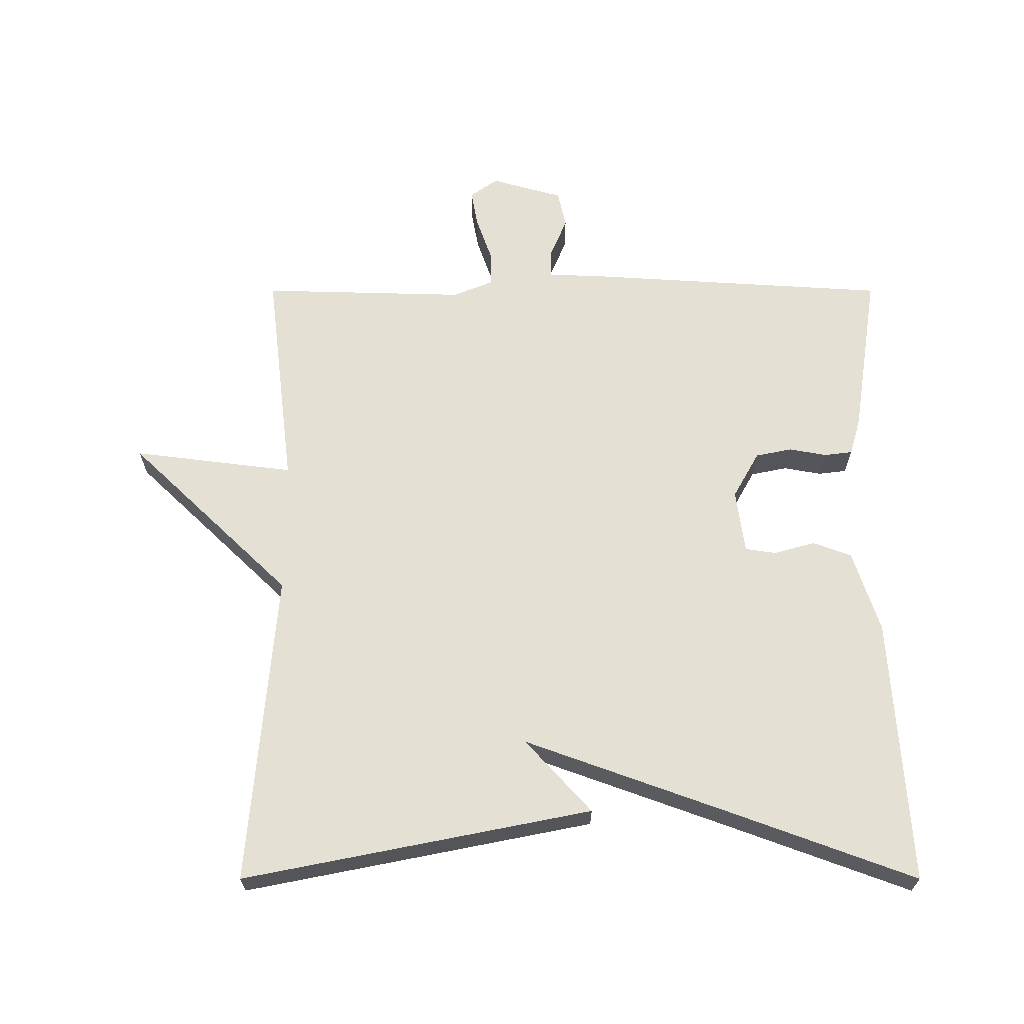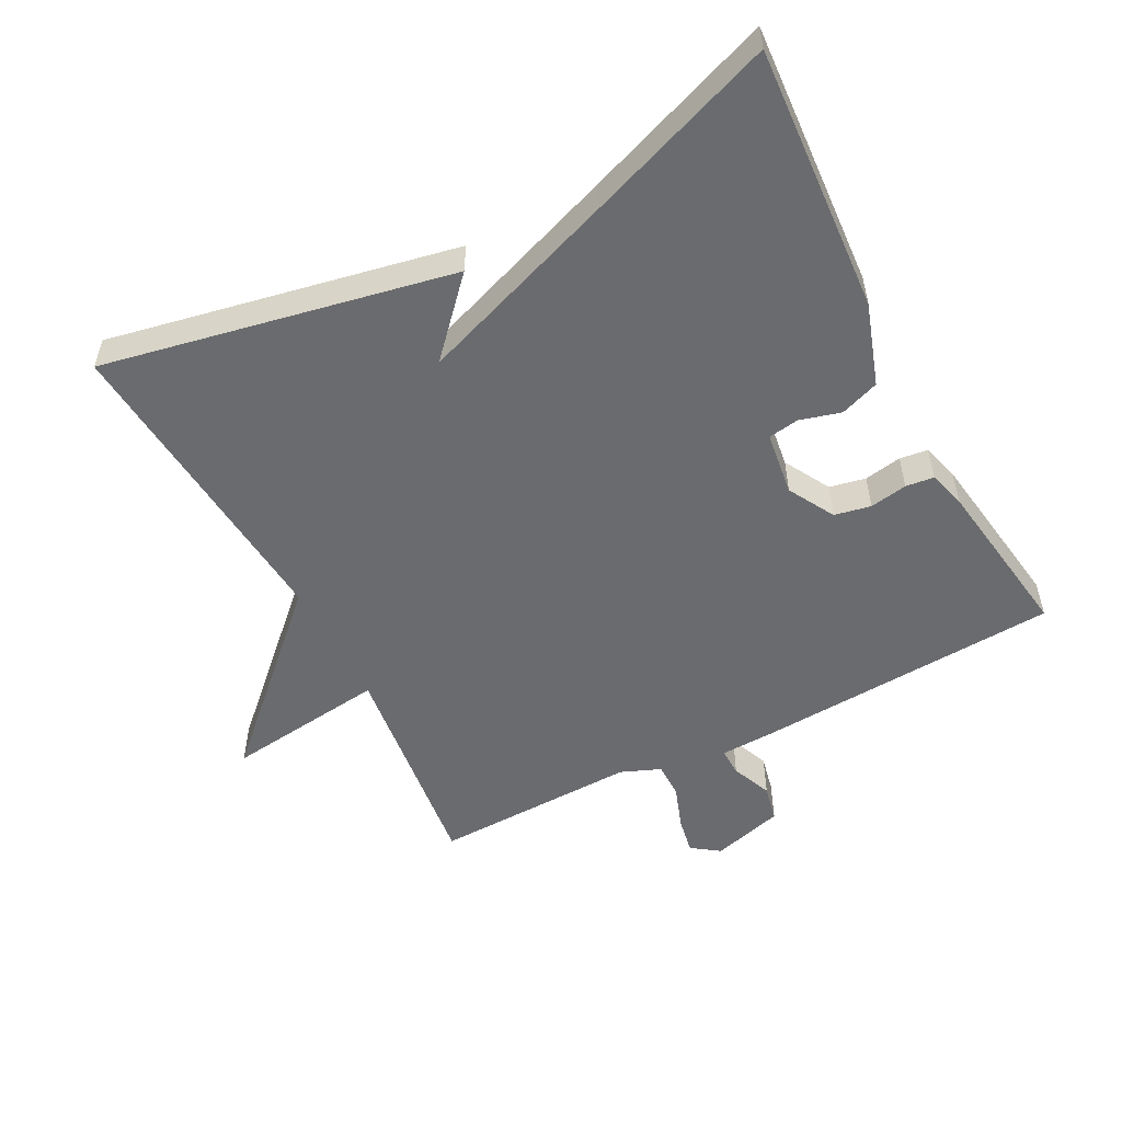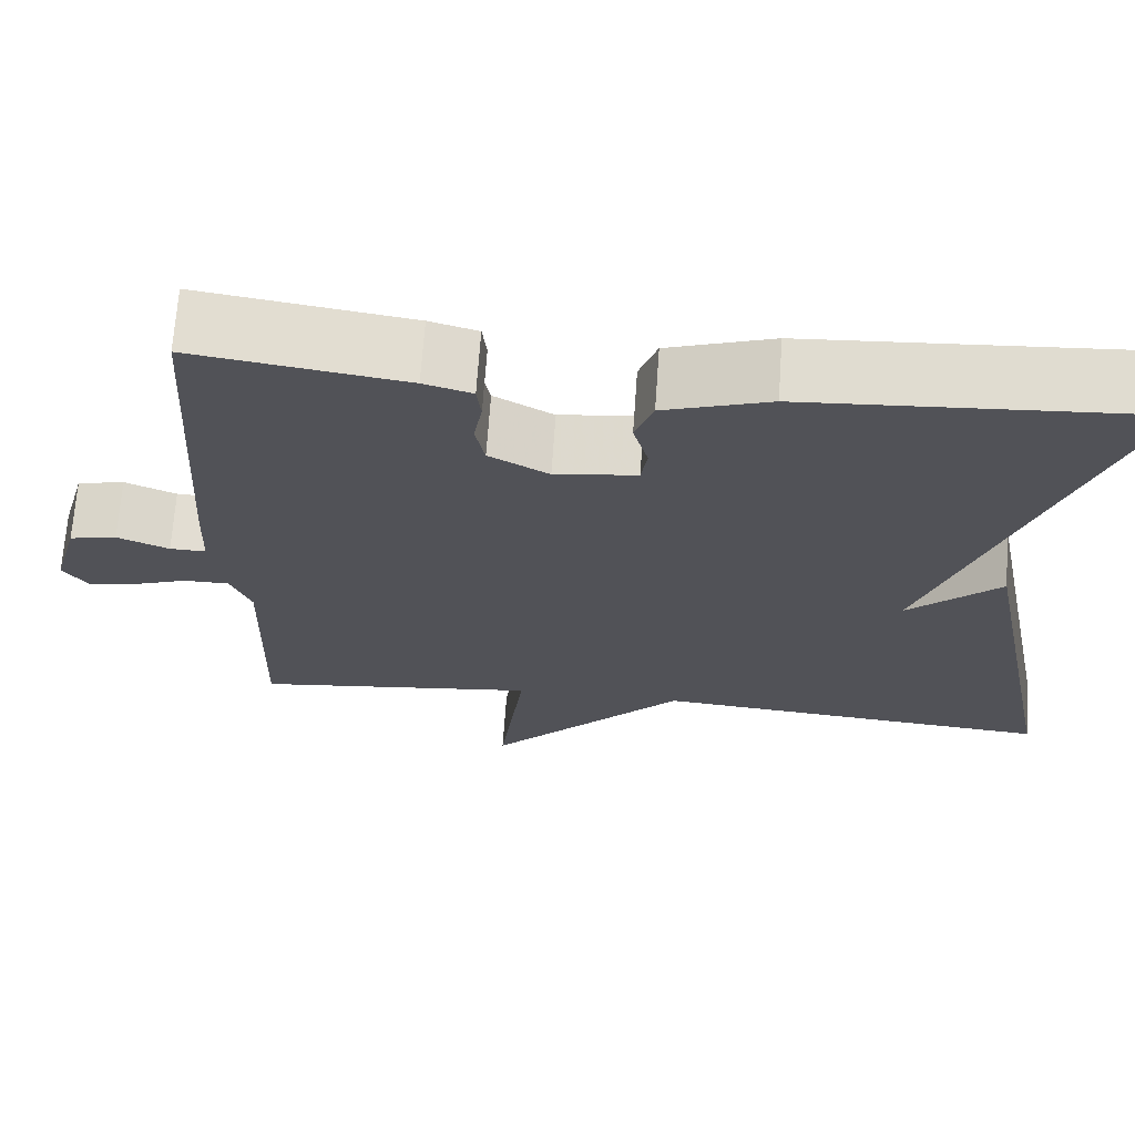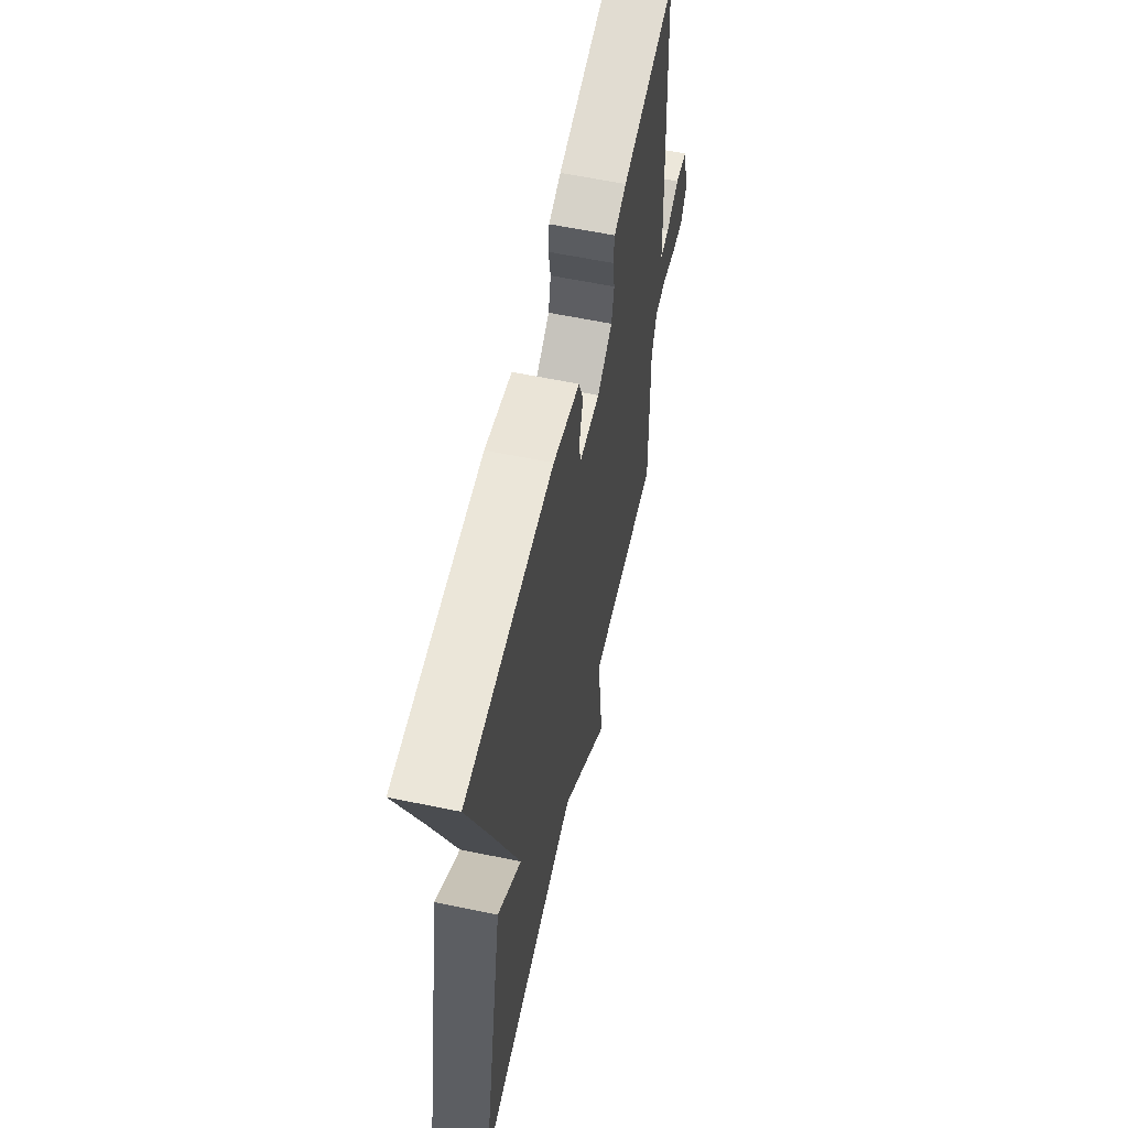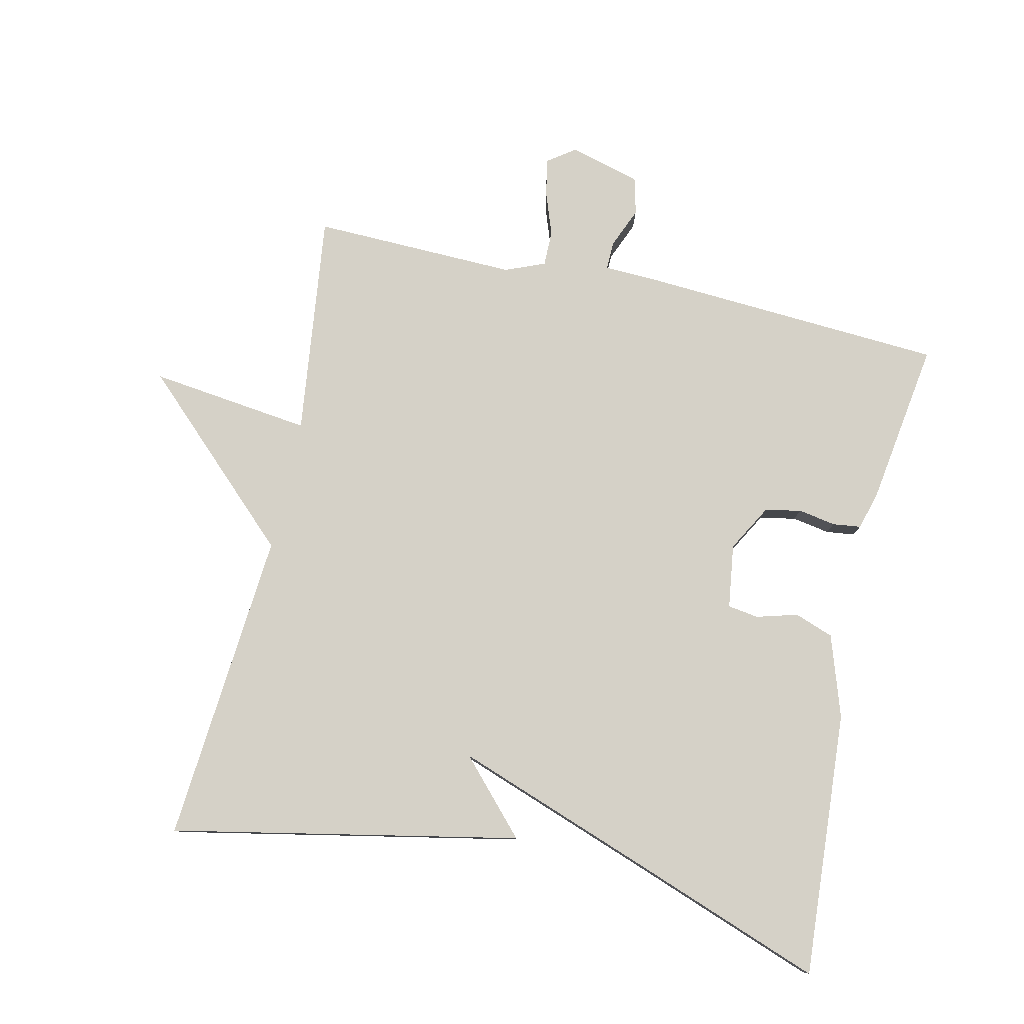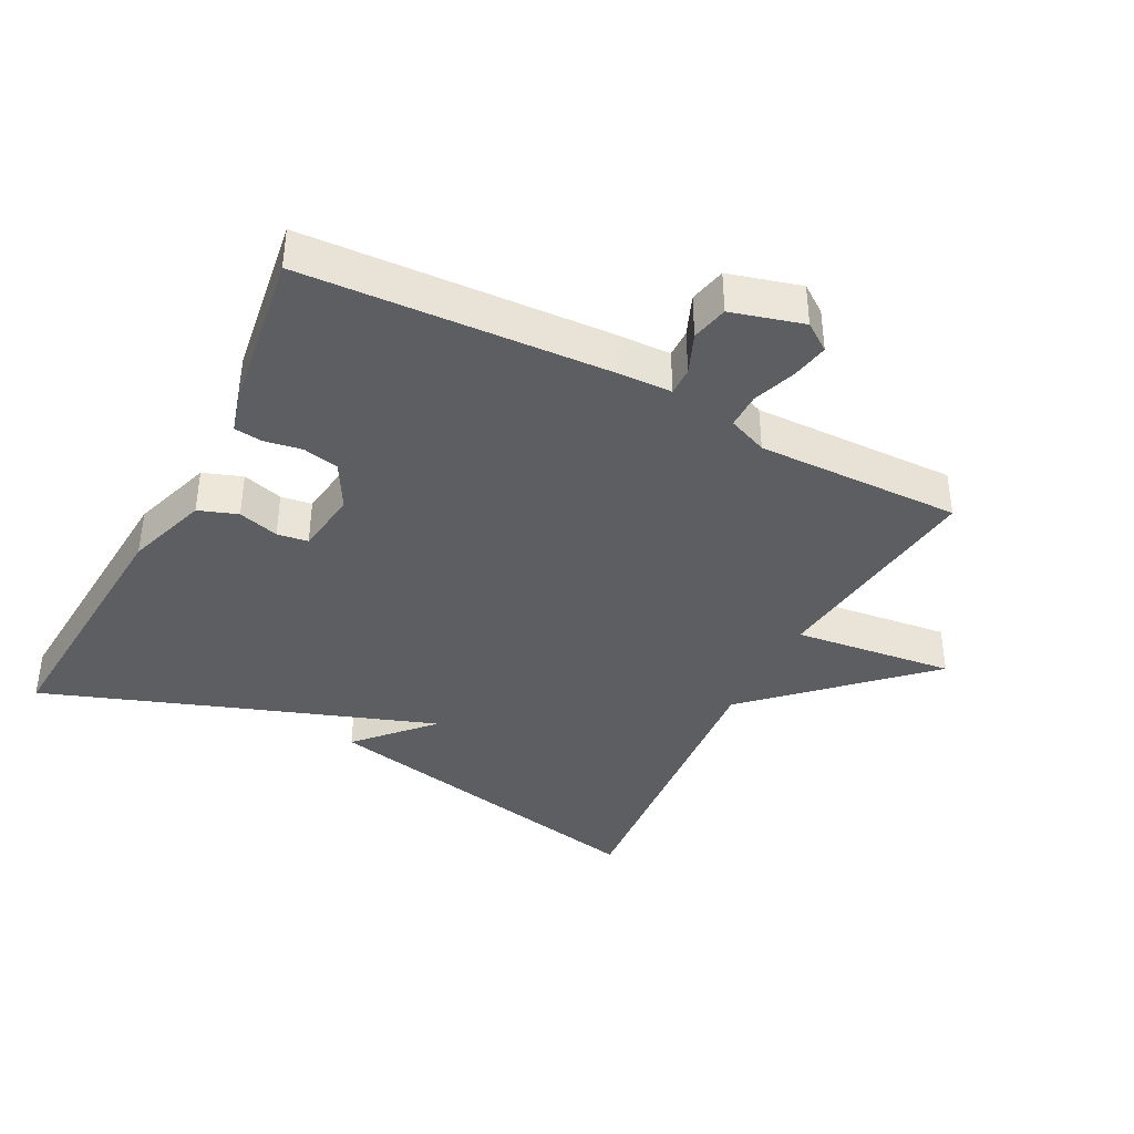
<metadata>
{"format":"obj","ext":"obj","renderer":"f3d","projection":"perspective","resolution":1024,"background":"white","views":[{"elev":65.5,"azim":-90.0,"up":"+Y"},{"elev":-53.4,"azim":-62.5,"up":"+Y"},{"elev":68.4,"azim":-176.0,"up":"+Z"},{"elev":60.1,"azim":-78.0,"up":"+Z"},{"elev":79.4,"azim":-77.5,"up":"+Y"},{"elev":-39.3,"azim":62.4,"up":"+Y"}]}
</metadata>
<code>
v -0.5 0.07 -0.5
v -0.397 0.07 0.019
v -0.289 0.07 -0.08
v -0.397 0.07 0.219
v -0.5 0.07 0.5
v -0.104 0.07 0.474
v 0.018 0.07 0.434
v 0.039 0.07 0.376
v 0.022 0.07 0.315
v 0.029 0.07 0.269
v 0.124 0.07 0.256
v 0.193 0.07 0.295
v 0.204 0.07 0.349
v 0.194 0.07 0.405
v 0.199 0.07 0.447
v 0.255 0.07 0.463
v 0.5 0.07 0.5
v 0.528 0.07 0.047
v 0.531 0.07 -0.035
v 0.573 0.07 -0.034
v 0.633 0.07 -0.009
v 0.688 0.07 -0.021
v 0.718 0.07 -0.128
v 0.689 0.07 -0.169
v 0.634 0.07 -0.159
v 0.569 0.07 -0.136
v 0.516 0.07 -0.136
v 0.492 0.07 -0.195
v 0.5 0.07 -0.5
v 0.167 0.07 -0.46
v 0.197 0.07 -0.7
v -0.033 0.07 -0.46
v -0.5 0 -0.5
v -0.397 0 0.019
v -0.289 0 -0.08
v -0.397 0 0.219
v -0.5 0 0.5
v -0.104 0 0.474
v 0.018 0 0.434
v 0.039 0 0.376
v 0.022 0 0.315
v 0.029 0 0.269
v 0.124 0 0.256
v 0.193 0 0.295
v 0.204 0 0.349
v 0.194 0 0.405
v 0.199 0 0.447
v 0.255 0 0.463
v 0.5 0 0.5
v 0.528 0 0.047
v 0.531 0 -0.035
v 0.573 0 -0.034
v 0.633 0 -0.009
v 0.688 0 -0.021
v 0.718 0 -0.128
v 0.689 0 -0.169
v 0.634 0 -0.159
v 0.569 0 -0.136
v 0.516 0 -0.136
v 0.492 0 -0.195
v 0.5 0 -0.5
v 0.167 0 -0.46
v 0.197 0 -0.7
v -0.033 0 -0.46
f 30 31 32
f 28 29 30
f 27 28 30 32
f 24 25 26
f 23 24 26
f 22 23 26
f 21 22 26
f 20 21 26
f 19 20 26 27
f 18 19 27
f 17 18 27
f 16 17 27
f 15 16 27
f 14 15 27
f 13 14 27
f 12 13 27
f 27 32 1
f 12 27 1
f 11 12 1
f 7 8 9
f 6 7 9
f 5 6 9
f 4 5 9
f 3 4 9 10
f 1 2 3
f 1 3 10 11
f 64 63 62
f 62 61 60
f 64 62 60 59
f 58 57 56
f 58 56 55
f 58 55 54
f 58 54 53
f 58 53 52
f 59 58 52 51
f 59 51 50
f 59 50 49
f 59 49 48
f 59 48 47
f 59 47 46
f 59 46 45
f 59 45 44
f 33 64 59
f 33 59 44
f 33 44 43
f 41 40 39
f 41 39 38
f 41 38 37
f 41 37 36
f 42 41 36 35
f 35 34 33
f 43 42 35 33
f 1 33 34 2
f 2 34 35 3
f 3 35 36 4
f 4 36 37 5
f 5 37 38 6
f 6 38 39 7
f 7 39 40 8
f 8 40 41 9
f 9 41 42 10
f 10 42 43 11
f 11 43 44 12
f 12 44 45 13
f 13 45 46 14
f 14 46 47 15
f 15 47 48 16
f 16 48 49 17
f 17 49 50 18
f 18 50 51 19
f 19 51 52 20
f 20 52 53 21
f 21 53 54 22
f 22 54 55 23
f 23 55 56 24
f 24 56 57 25
f 25 57 58 26
f 26 58 59 27
f 27 59 60 28
f 28 60 61 29
f 29 61 62 30
f 30 62 63 31
f 31 63 64 32
f 32 64 33 1

</code>
